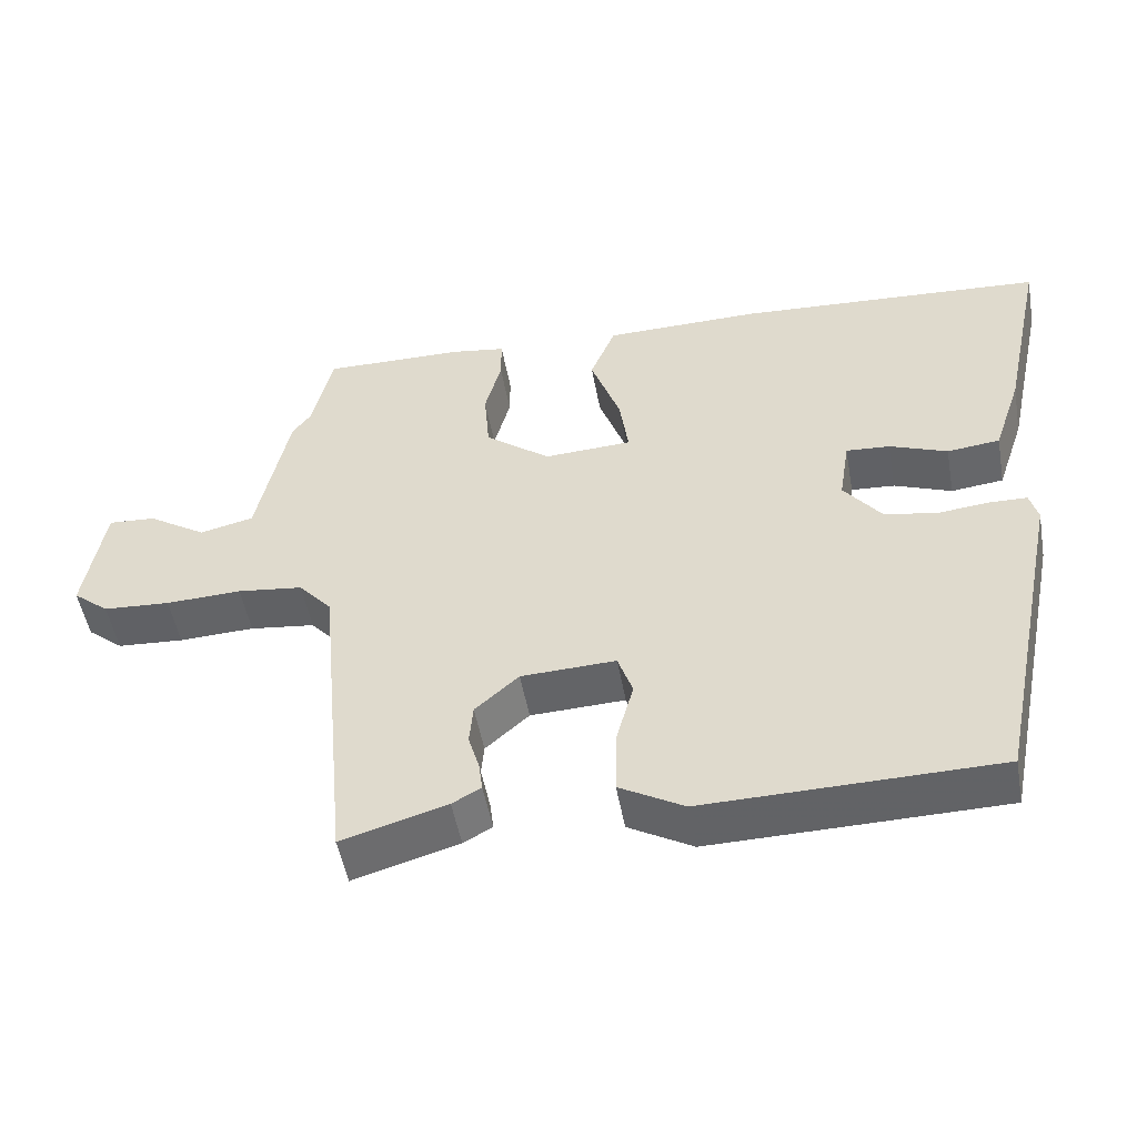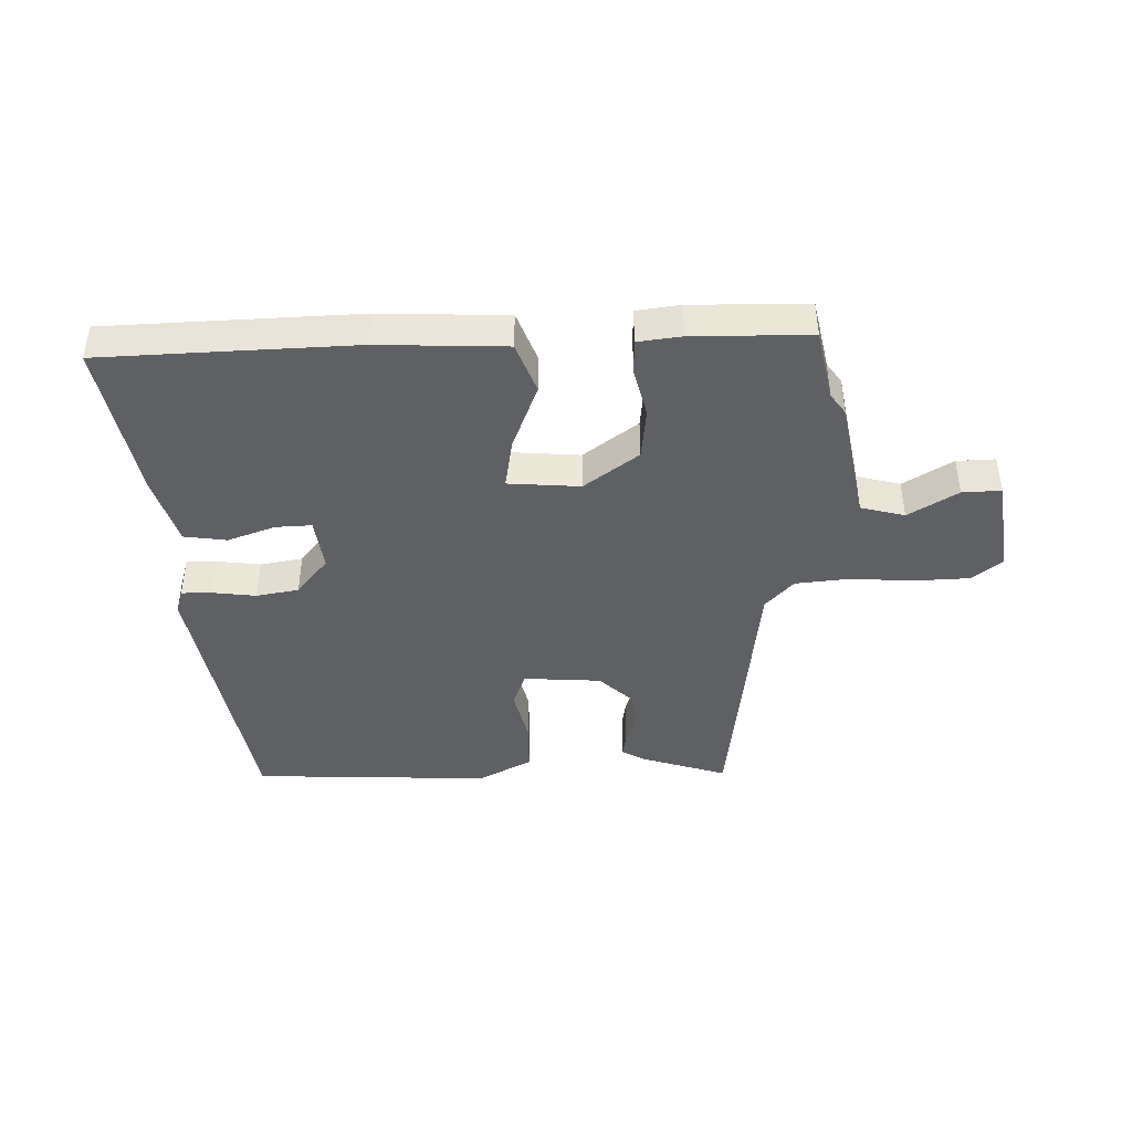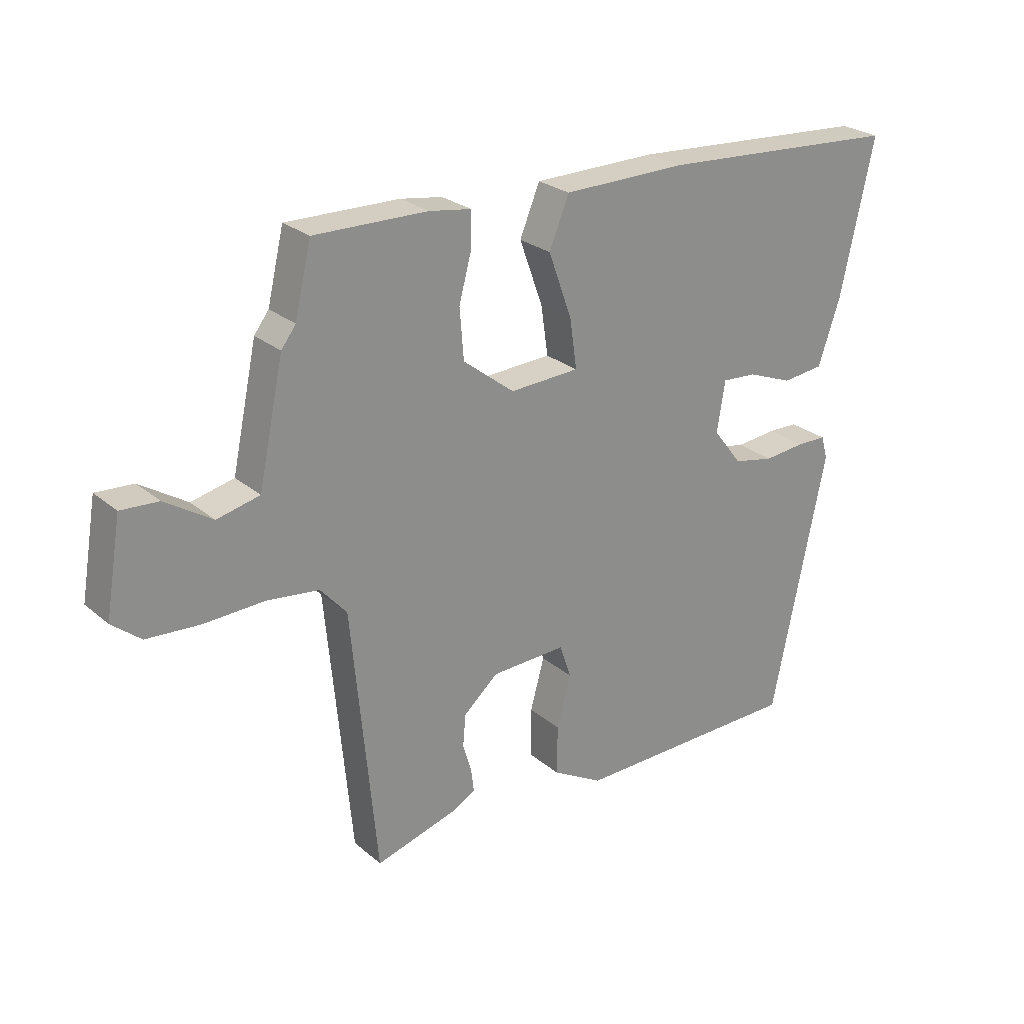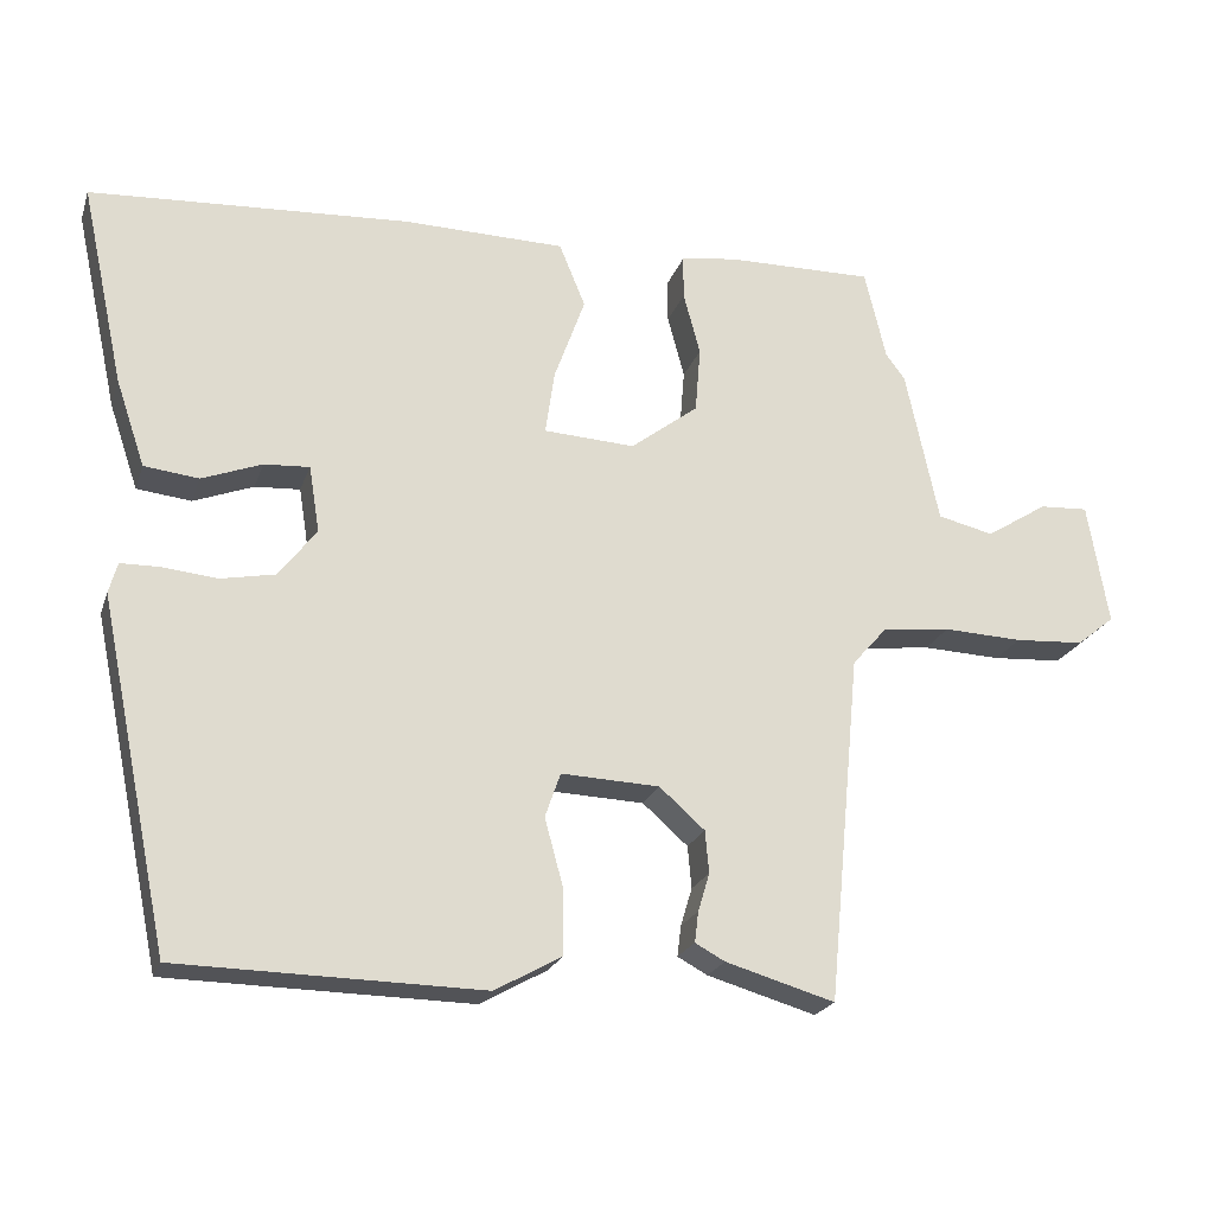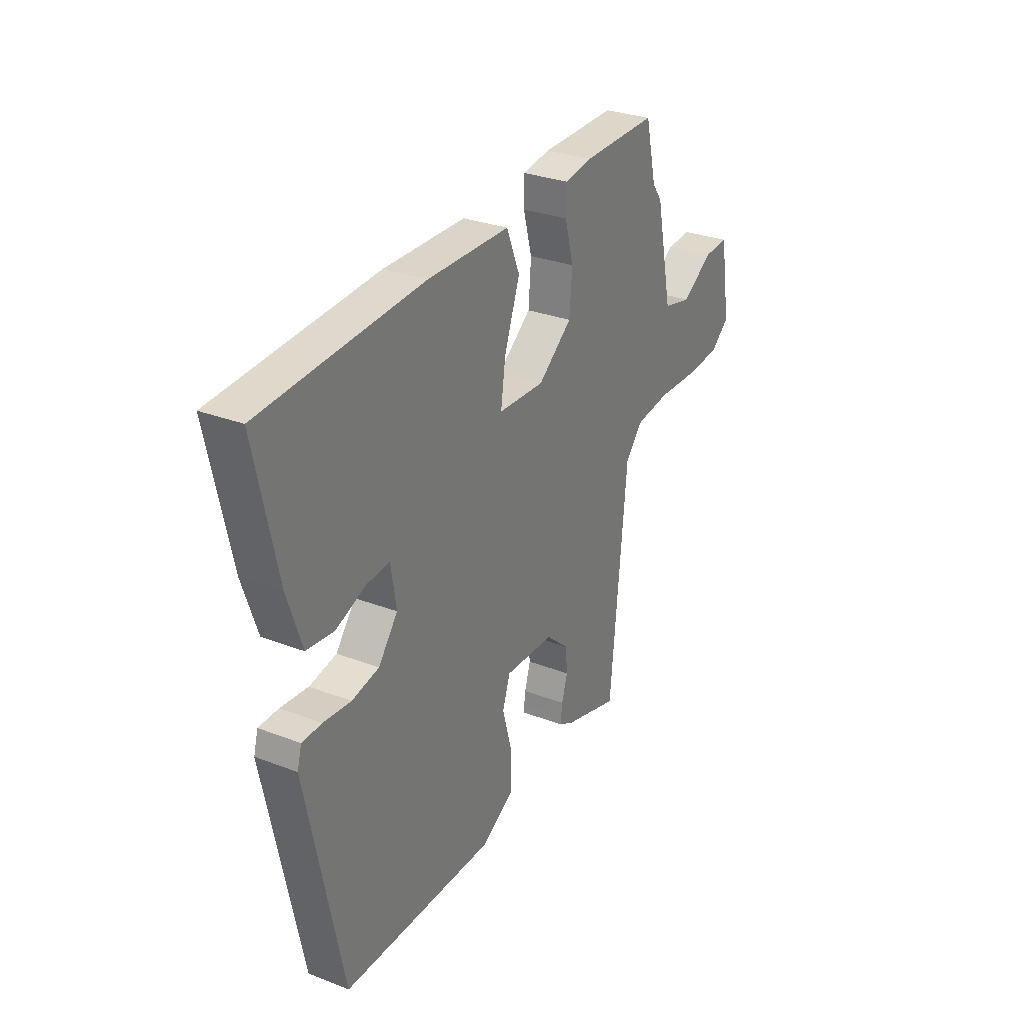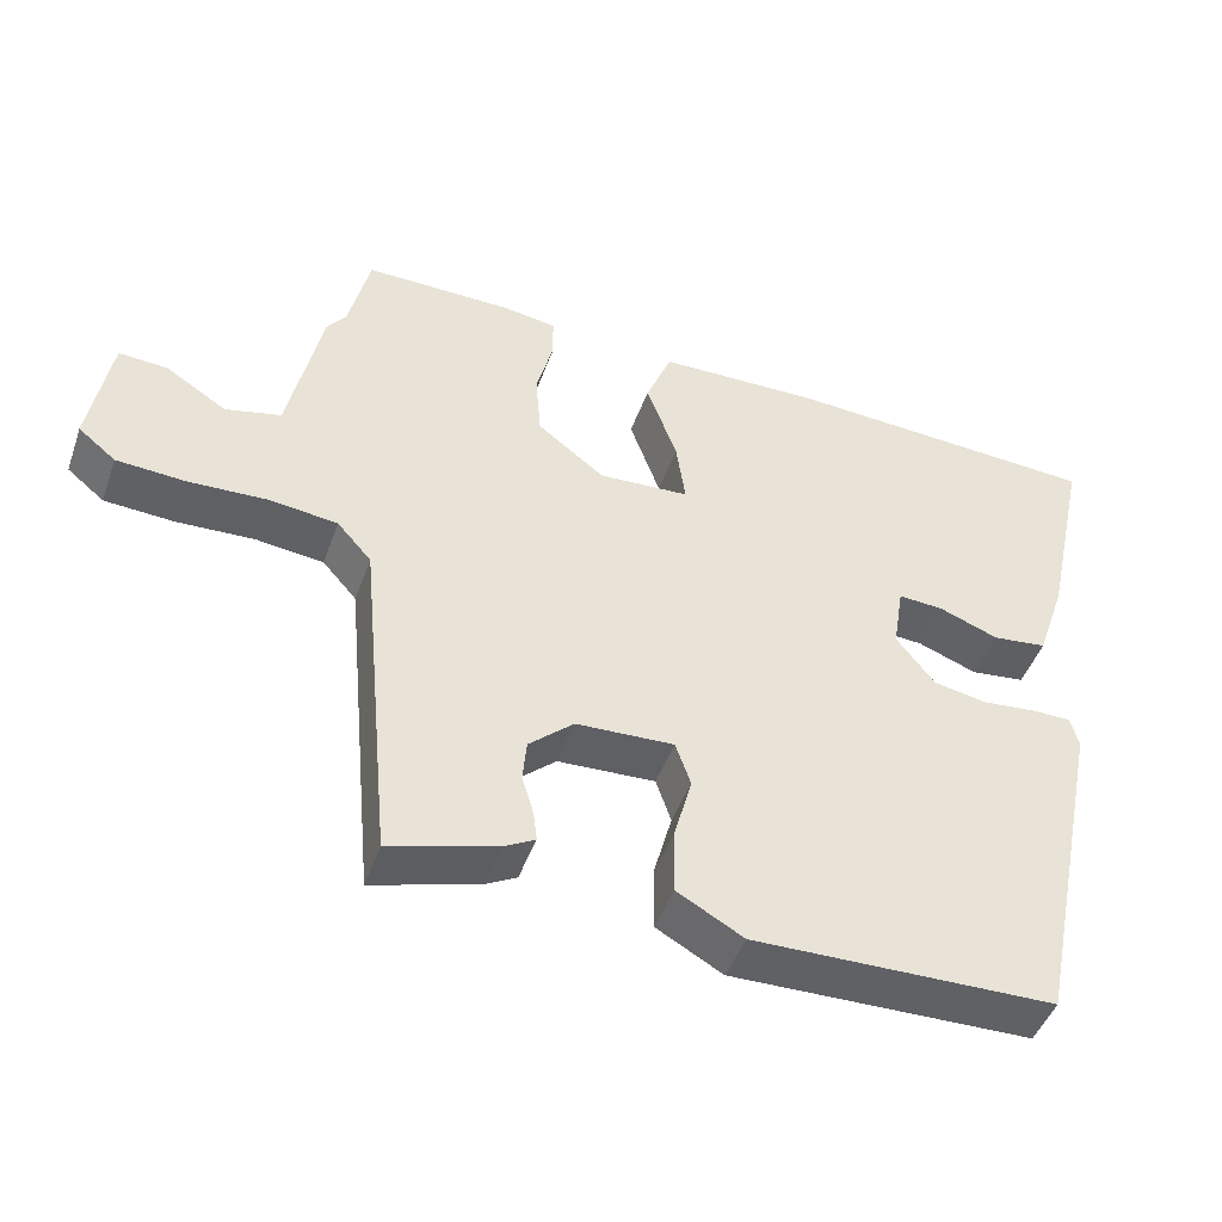
<metadata>
{"format":"obj","ext":"obj","renderer":"f3d","projection":"perspective","resolution":1024,"background":"white","views":[{"elev":-50.6,"azim":-169.8,"up":"+Z"},{"elev":-43.1,"azim":-0.1,"up":"+Y"},{"elev":25.5,"azim":142.9,"up":"+Z"},{"elev":-22.2,"azim":-16.4,"up":"+Z"},{"elev":29.7,"azim":-60.6,"up":"+Z"},{"elev":-46.1,"azim":160.9,"up":"+Z"}]}
</metadata>
<code>
v -0.576 0.07 0.495
v -0.419 0.07 0.505
v -0.16 0.07 0.521
v 0.051 0.07 0.518
v 0.085 0.07 0.435
v 0.045 0.07 0.324
v 0.033 0.07 0.24
v 0.152 0.07 0.234
v 0.24 0.07 0.302
v 0.247 0.07 0.388
v 0.225 0.07 0.47
v 0.225 0.07 0.527
v 0.297 0.07 0.538
v 0.49 0.07 0.541
v 0.518 0.07 0.423
v 0.543 0.07 0.39
v 0.586 0.07 0.188
v 0.659 0.07 0.171
v 0.739 0.07 0.222
v 0.803 0.07 0.226
v 0.83 0.07 0.066
v 0.781 0.07 0.026
v 0.69 0.07 0.02
v 0.587 0.07 0.024
v 0.498 0.07 0.013
v 0.453 0.07 -0.038
v 0.41 0.07 -0.492
v 0.268 0.07 -0.451
v 0.229 0.07 -0.43
v 0.234 0.07 -0.39
v 0.249 0.07 -0.34
v 0.244 0.07 -0.285
v 0.185 0.07 -0.233
v 0.057 0.07 -0.228
v 0.037 0.07 -0.286
v 0.061 0.07 -0.374
v 0.062 0.07 -0.459
v -0.025 0.07 -0.508
v -0.419 0.07 -0.502
v -0.512 0.07 -0.052
v -0.501 0.07 -0.012
v -0.45 0.07 -0.011
v -0.379 0.07 -0.018
v -0.309 0.07 -0.004
v -0.259 0.07 0.06
v -0.273 0.07 0.147
v -0.332 0.07 0.143
v -0.41 0.07 0.113
v -0.481 0.07 0.121
v -0.519 0.07 0.233
v -0.576 0 0.495
v -0.419 0 0.505
v -0.16 0 0.521
v 0.051 0 0.518
v 0.085 0 0.435
v 0.045 0 0.324
v 0.033 0 0.24
v 0.152 0 0.234
v 0.24 0 0.302
v 0.247 0 0.388
v 0.225 0 0.47
v 0.225 0 0.527
v 0.297 0 0.538
v 0.49 0 0.541
v 0.518 0 0.423
v 0.543 0 0.39
v 0.586 0 0.188
v 0.659 0 0.171
v 0.739 0 0.222
v 0.803 0 0.226
v 0.83 0 0.066
v 0.781 0 0.026
v 0.69 0 0.02
v 0.587 0 0.024
v 0.498 0 0.013
v 0.453 0 -0.038
v 0.41 0 -0.492
v 0.268 0 -0.451
v 0.229 0 -0.43
v 0.234 0 -0.39
v 0.249 0 -0.34
v 0.244 0 -0.285
v 0.185 0 -0.233
v 0.057 0 -0.228
v 0.037 0 -0.286
v 0.061 0 -0.374
v 0.062 0 -0.459
v -0.025 0 -0.508
v -0.419 0 -0.502
v -0.512 0 -0.052
v -0.501 0 -0.012
v -0.45 0 -0.011
v -0.379 0 -0.018
v -0.309 0 -0.004
v -0.259 0 0.06
v -0.273 0 0.147
v -0.332 0 0.143
v -0.41 0 0.113
v -0.481 0 0.121
v -0.519 0 0.233
f 47 48 49 50
f 46 47 50 1
f 40 41 42 43
f 40 43 44
f 39 40 44
f 38 39 44 45
f 35 36 37 38
f 28 29 30 31
f 26 27 28 31
f 26 31 32
f 21 22 23 24
f 21 24 25
f 18 19 20 21
f 17 18 21 25
f 15 16 17 25
f 14 15 25 26
f 10 11 12 13
f 9 10 13 14
f 3 4 5 6
f 3 6 7
f 46 1 2 3
f 46 3 7
f 35 38 45 46
f 34 35 46 7
f 33 34 7 8
f 32 33 8 9
f 9 14 26 32
f 100 99 98 97
f 51 100 97 96
f 93 92 91 90
f 94 93 90
f 94 90 89
f 95 94 89 88
f 88 87 86 85
f 81 80 79 78
f 81 78 77 76
f 82 81 76
f 74 73 72 71
f 75 74 71
f 71 70 69 68
f 75 71 68 67
f 75 67 66 65
f 76 75 65 64
f 63 62 61 60
f 64 63 60 59
f 56 55 54 53
f 57 56 53
f 53 52 51 96
f 57 53 96
f 96 95 88 85
f 57 96 85 84
f 58 57 84 83
f 59 58 83 82
f 82 76 64 59
f 1 51 52 2
f 2 52 53 3
f 3 53 54 4
f 4 54 55 5
f 5 55 56 6
f 6 56 57 7
f 7 57 58 8
f 8 58 59 9
f 9 59 60 10
f 10 60 61 11
f 11 61 62 12
f 12 62 63 13
f 13 63 64 14
f 14 64 65 15
f 15 65 66 16
f 16 66 67 17
f 17 67 68 18
f 18 68 69 19
f 19 69 70 20
f 20 70 71 21
f 21 71 72 22
f 22 72 73 23
f 23 73 74 24
f 24 74 75 25
f 25 75 76 26
f 26 76 77 27
f 27 77 78 28
f 28 78 79 29
f 29 79 80 30
f 30 80 81 31
f 31 81 82 32
f 32 82 83 33
f 33 83 84 34
f 34 84 85 35
f 35 85 86 36
f 36 86 87 37
f 37 87 88 38
f 38 88 89 39
f 39 89 90 40
f 40 90 91 41
f 41 91 92 42
f 42 92 93 43
f 43 93 94 44
f 44 94 95 45
f 45 95 96 46
f 46 96 97 47
f 47 97 98 48
f 48 98 99 49
f 49 99 100 50
f 50 100 51 1

</code>
